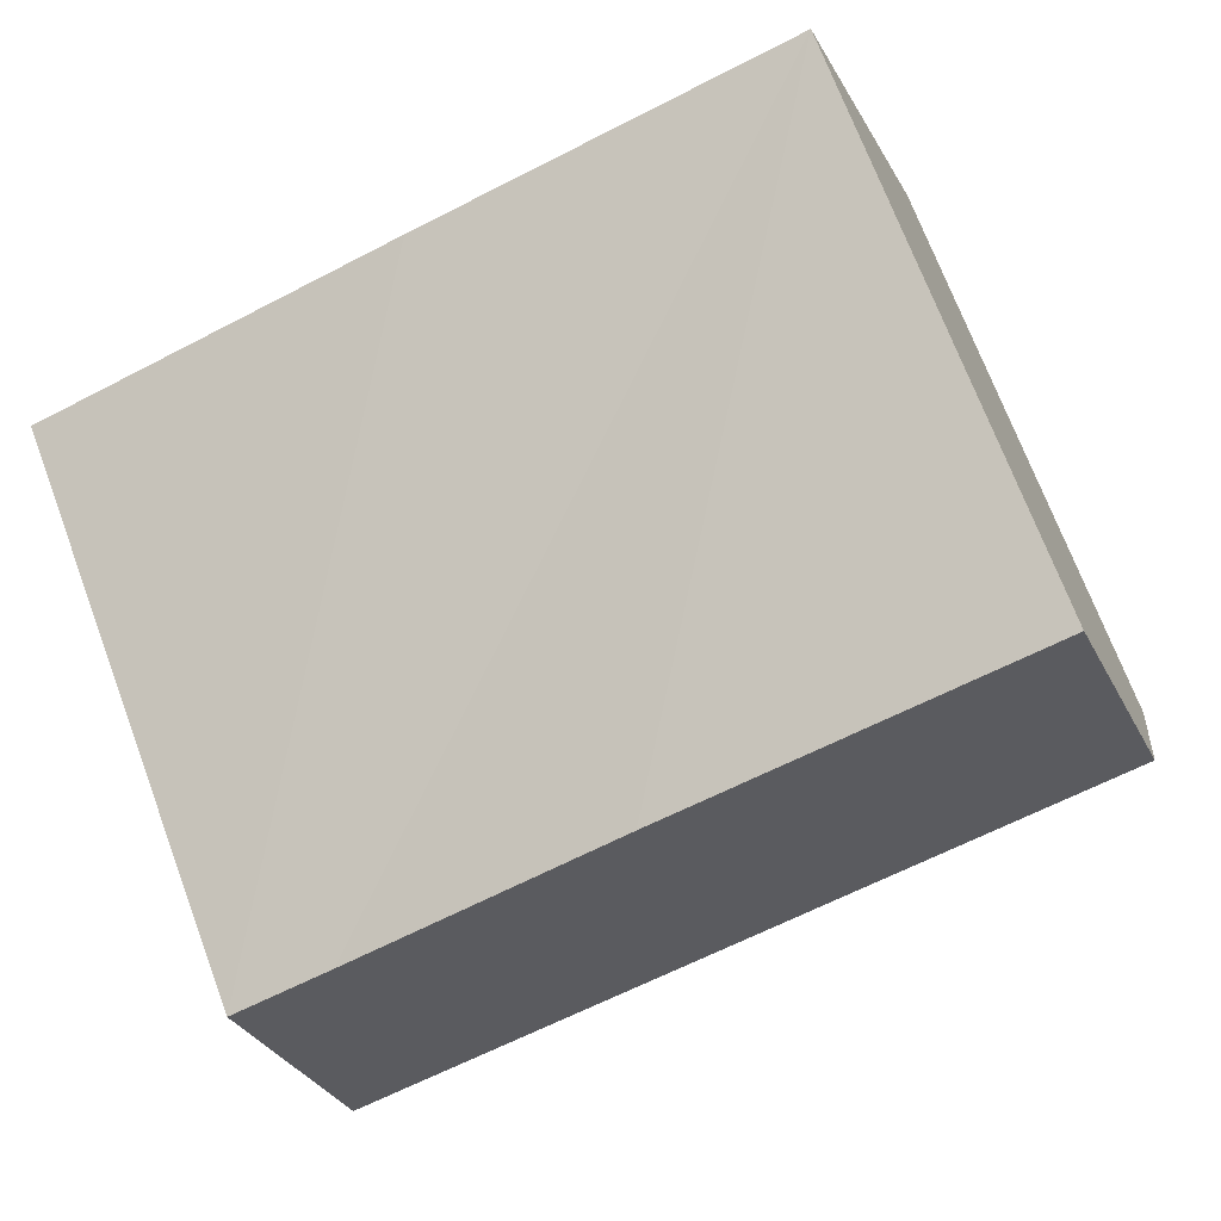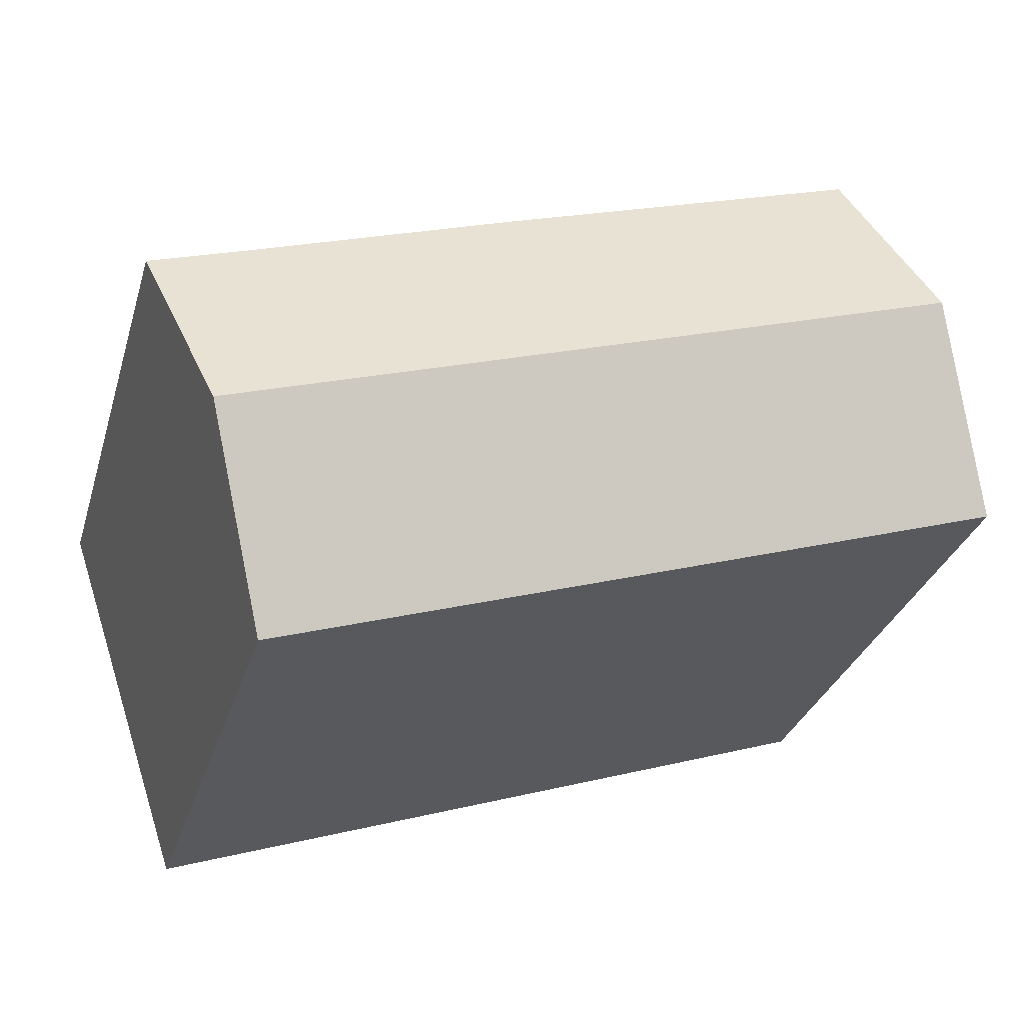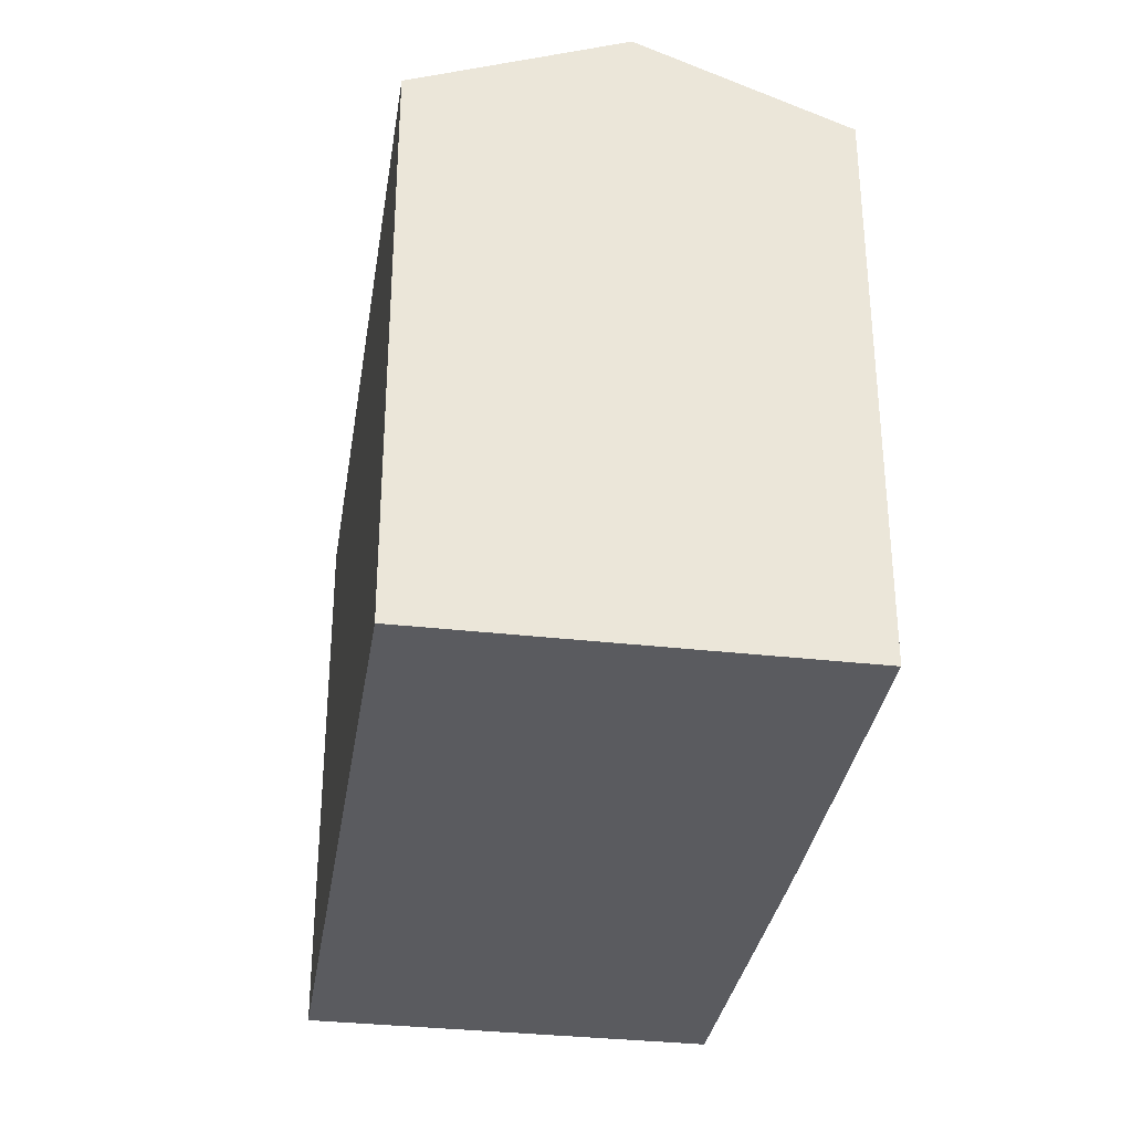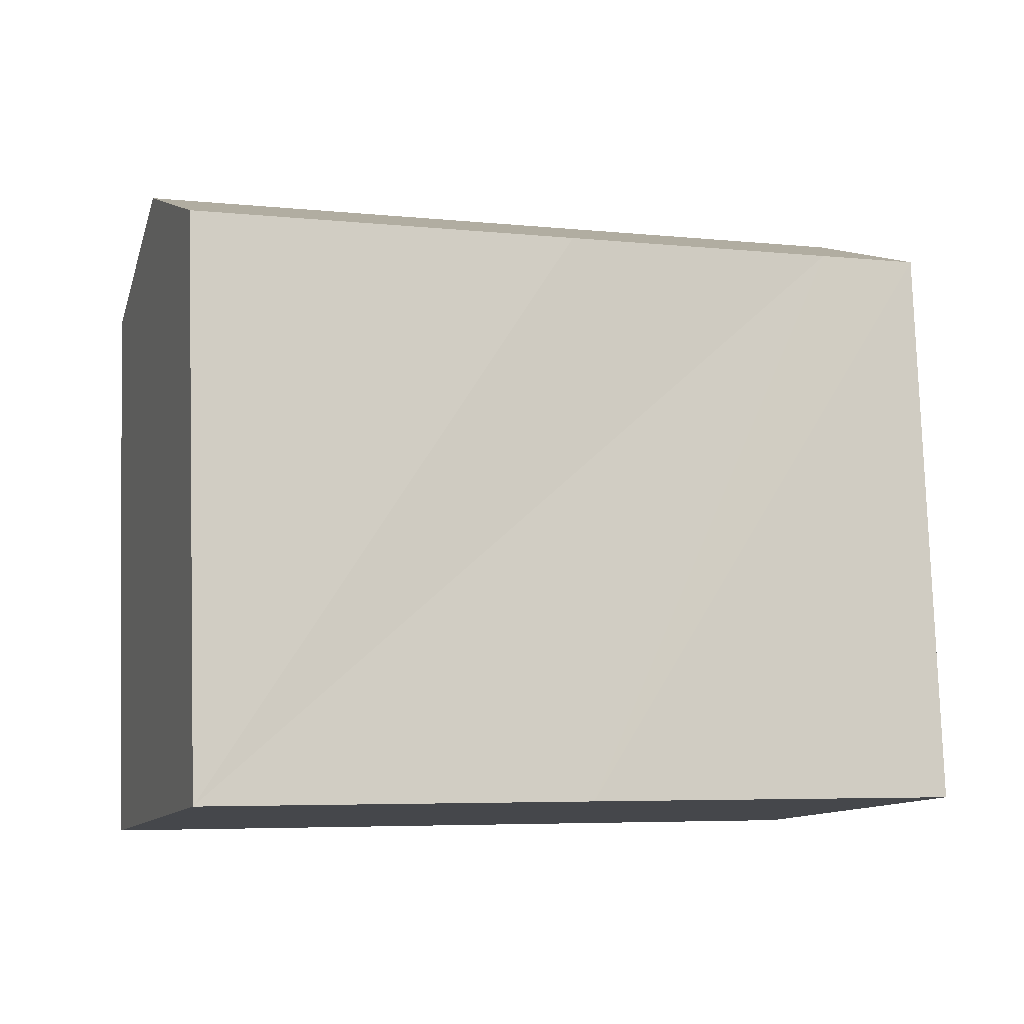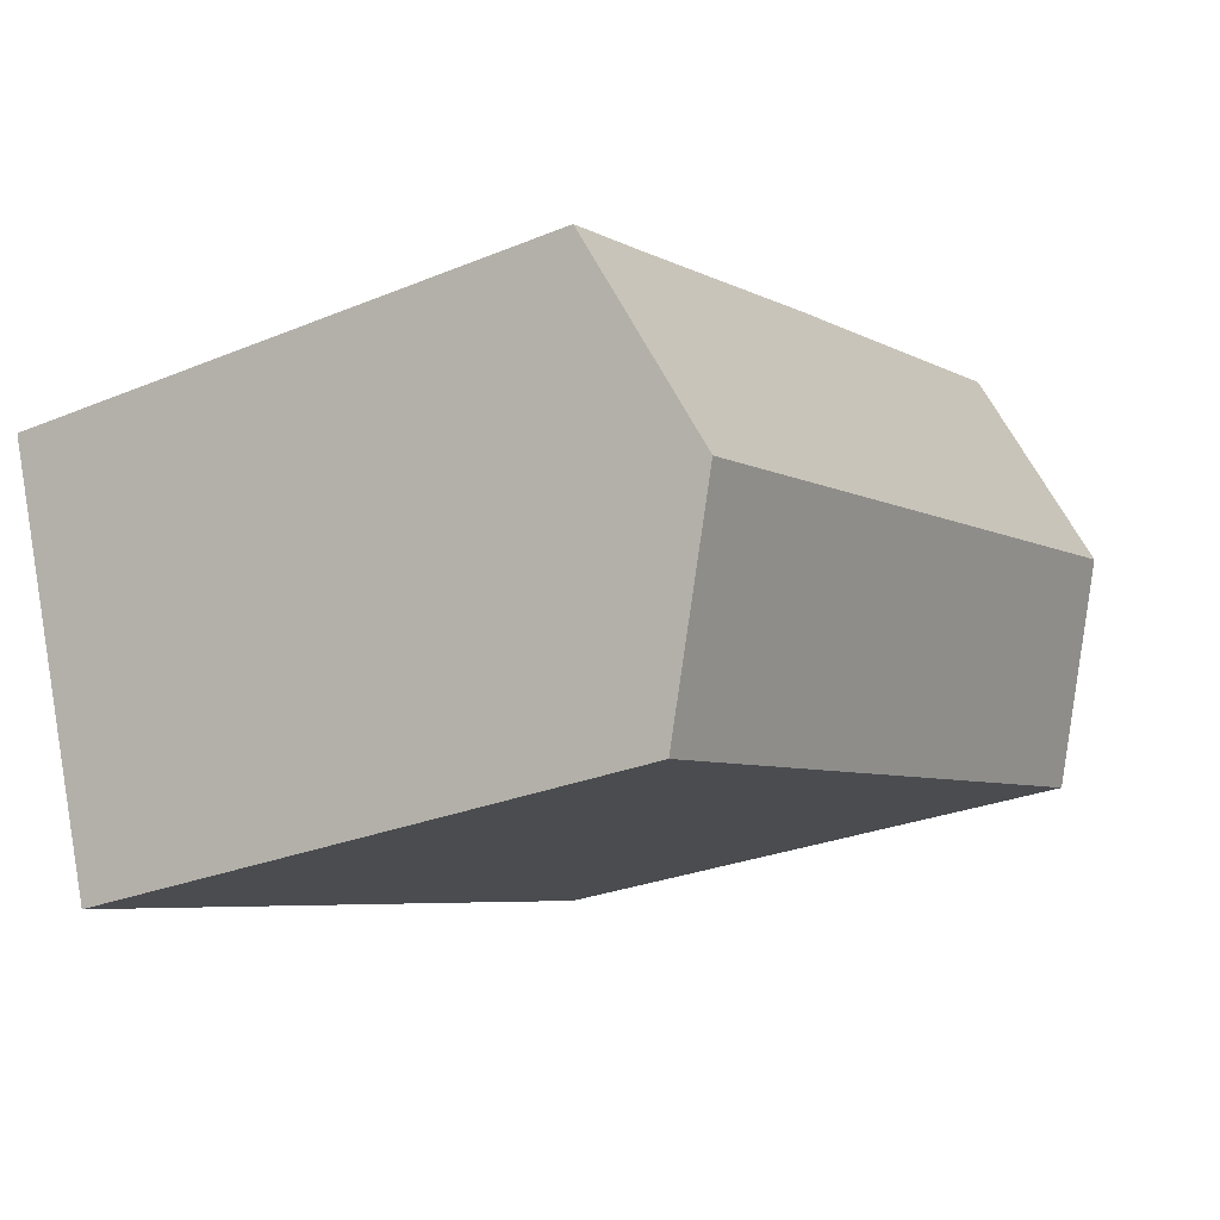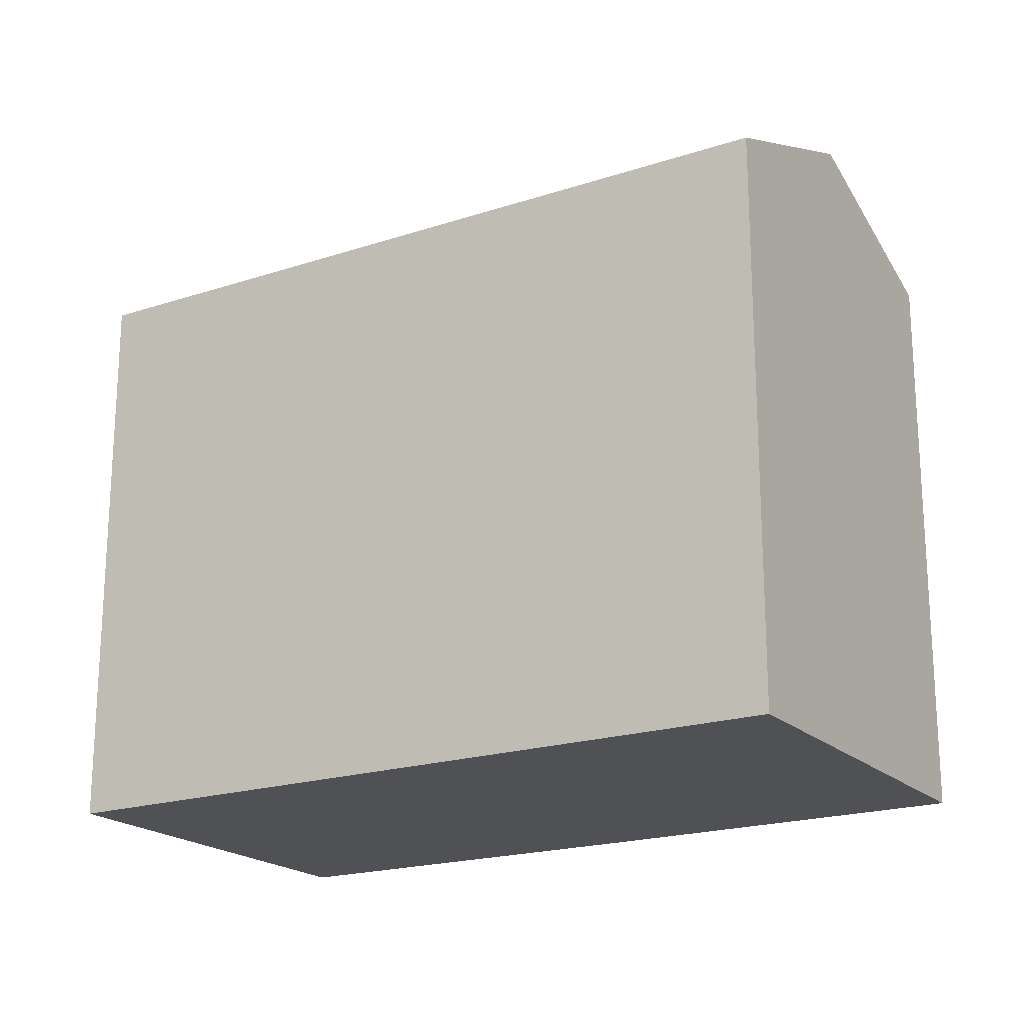
<metadata>
{"format":"obj","ext":"obj","renderer":"f3d","projection":"perspective","resolution":1024,"background":"white","views":[{"elev":71.6,"azim":159.4,"up":"+Z"},{"elev":-30.5,"azim":164.3,"up":"+Z"},{"elev":-33.2,"azim":-80.3,"up":"+Y"},{"elev":79.4,"azim":-1.8,"up":"+Z"},{"elev":-27.1,"azim":122.6,"up":"+Z"},{"elev":-19.9,"azim":-130.2,"up":"+Y"}]}
</metadata>
<code>
v  15.21 17.15 8.186
v  2.017 19.58 5.985
v  3.997 17.18 11.86
v  23.28 17.18 5.395
v  24.25 19.58 -1.467
v  26.23 17.18 4.41
v  22.25 17.16 -7.394
v  0 17.14 1.049e-15
v  3.997 -7.263e-16 11.86
v  2.017 -3.665e-16 5.985
v  0 0 0
v  15.21 -5.012e-16 8.186
v  26.23 -2.7e-16 4.41
v  23.28 -3.303e-16 5.395
v  22.25 4.528e-16 -7.394
v  24.25 8.983e-17 -1.467
g defaultobject
f 1 2 3
f 2 1 4
f 2 4 5
f 5 4 6
f 7 2 5
f 2 7 8
f 8 3 2
f 3 8 9
f 9 8 10
f 10 8 11
f 9 1 3
f 1 9 4
f 4 9 12
f 4 12 6
f 6 12 13
f 13 12 14
f 6 7 5
f 7 6 13
f 7 13 15
f 15 13 16
f 15 8 7
f 8 15 11
f 14 16 13
f 16 14 15
f 15 14 12
f 15 12 11
f 11 12 10
f 10 12 9

</code>
